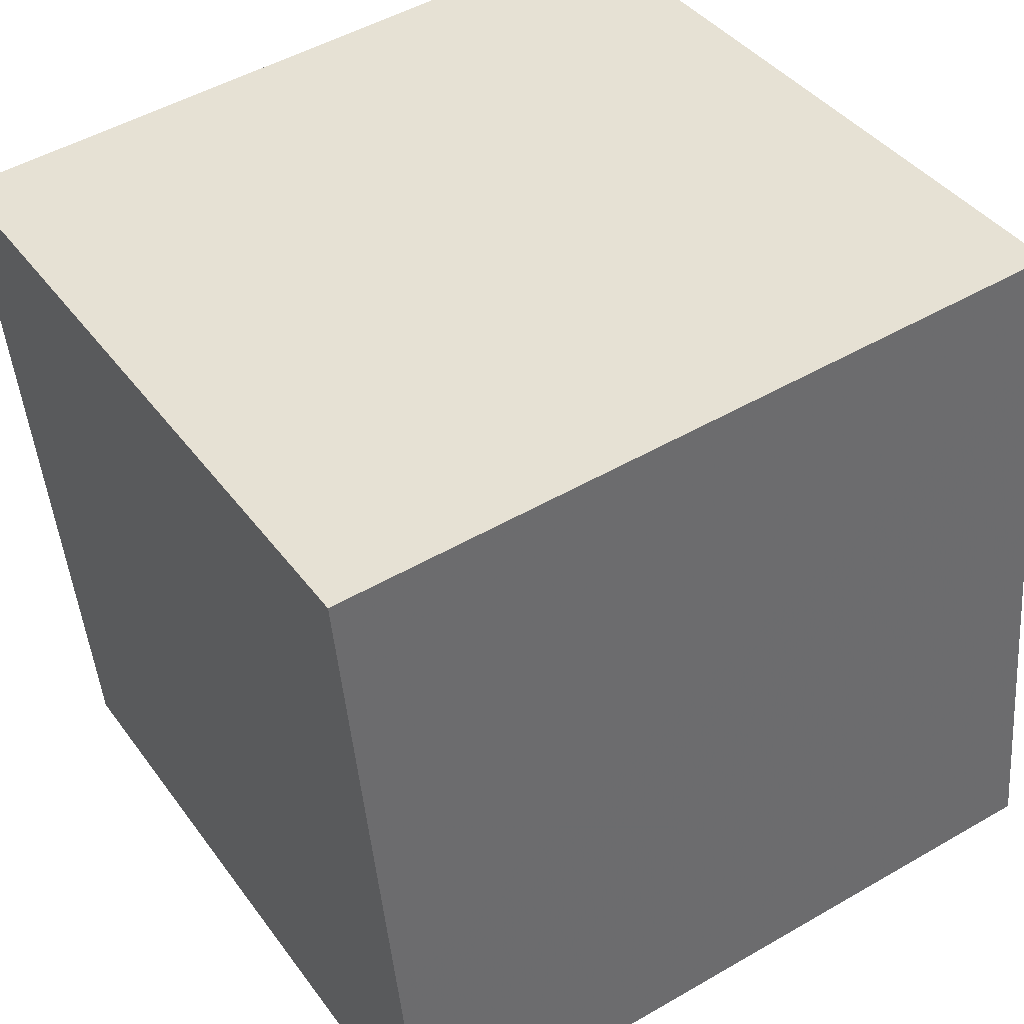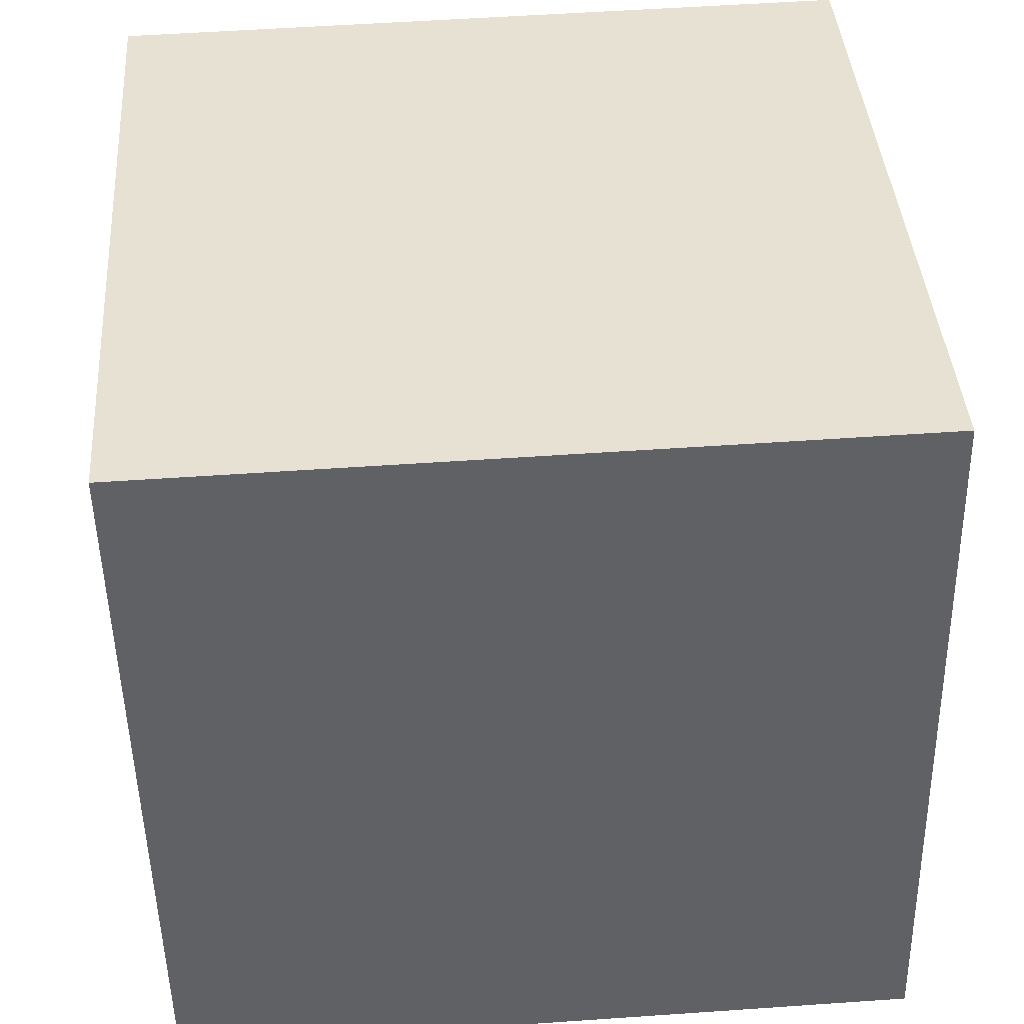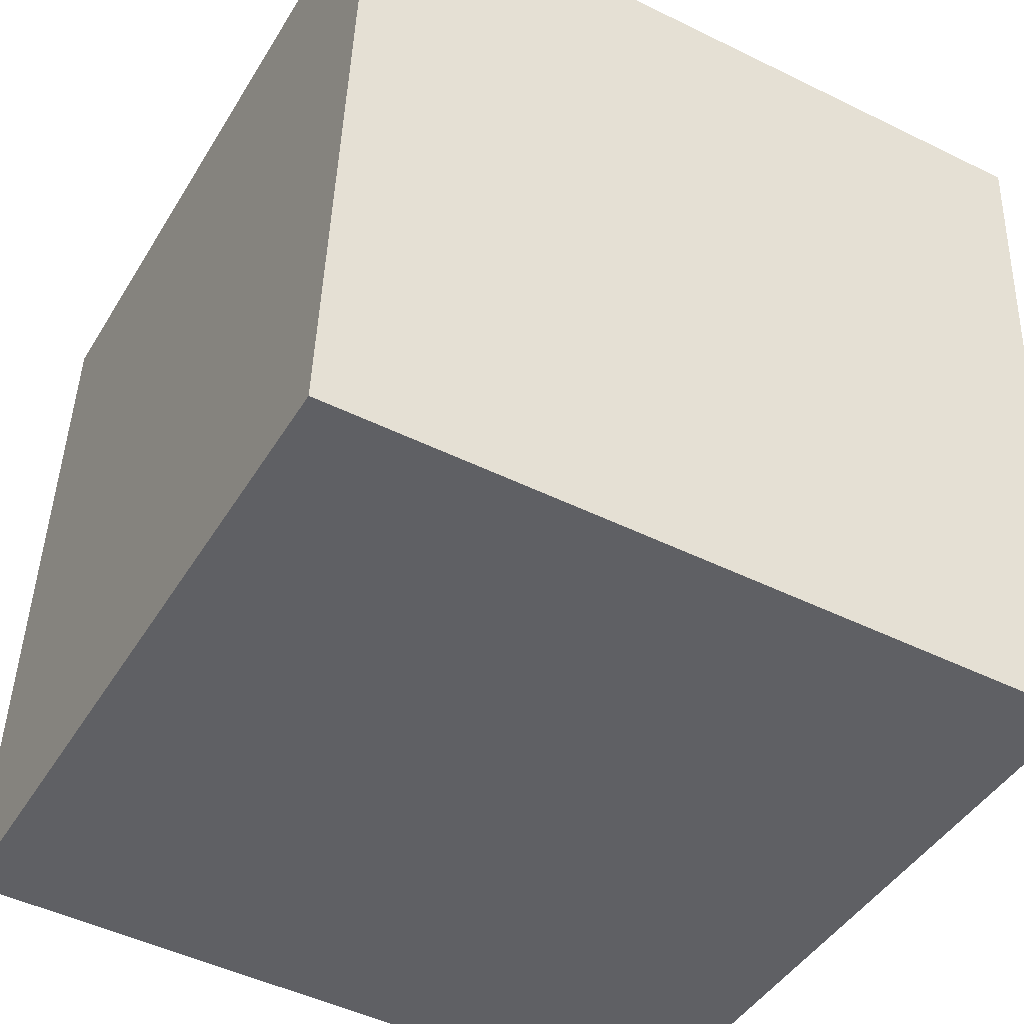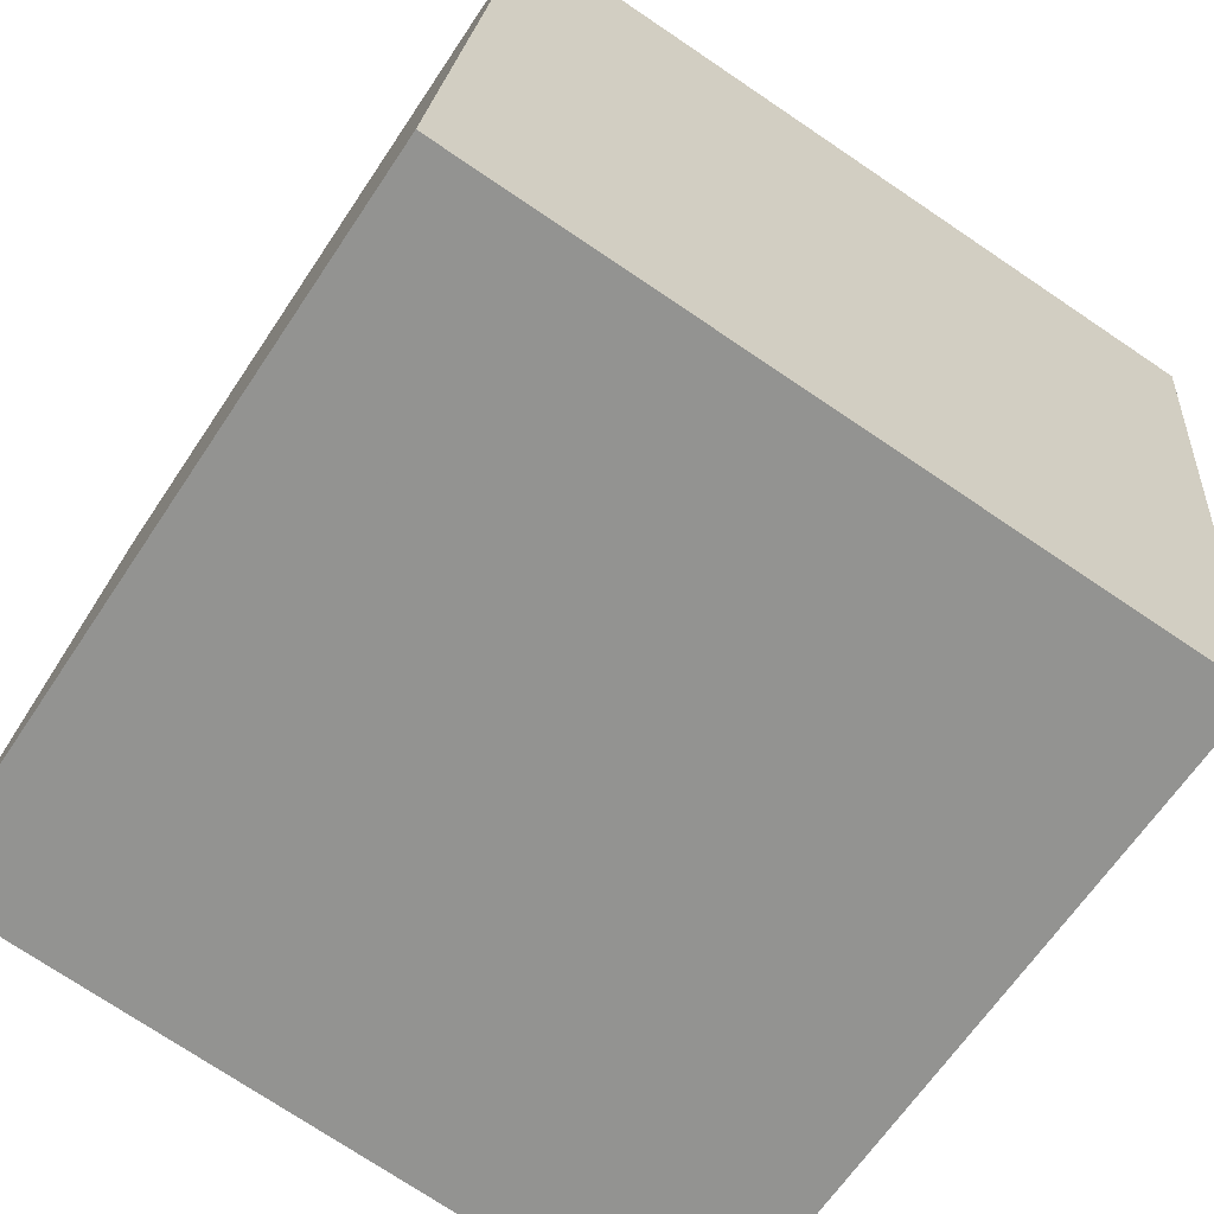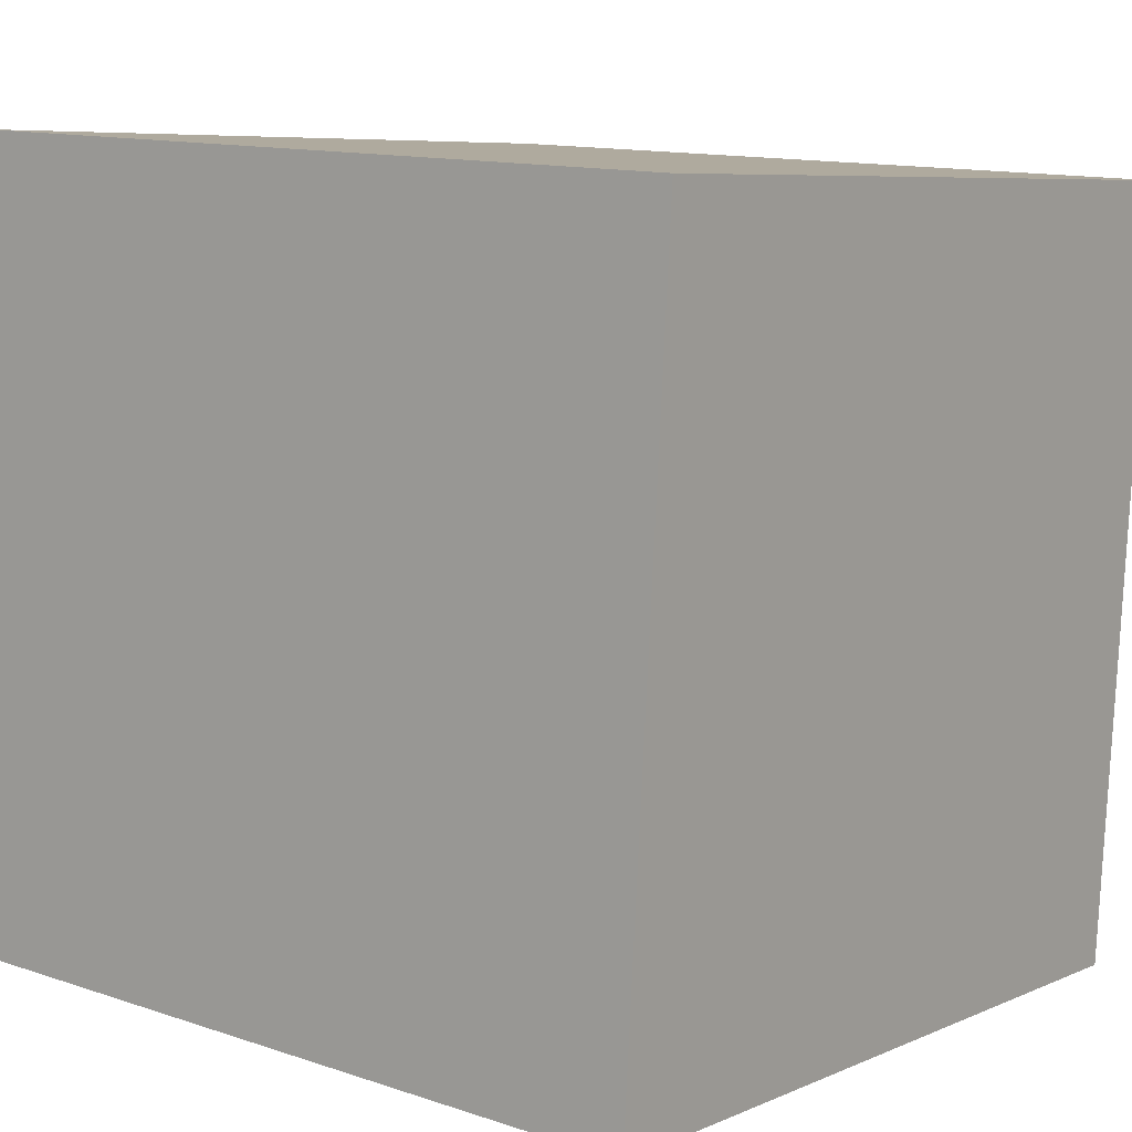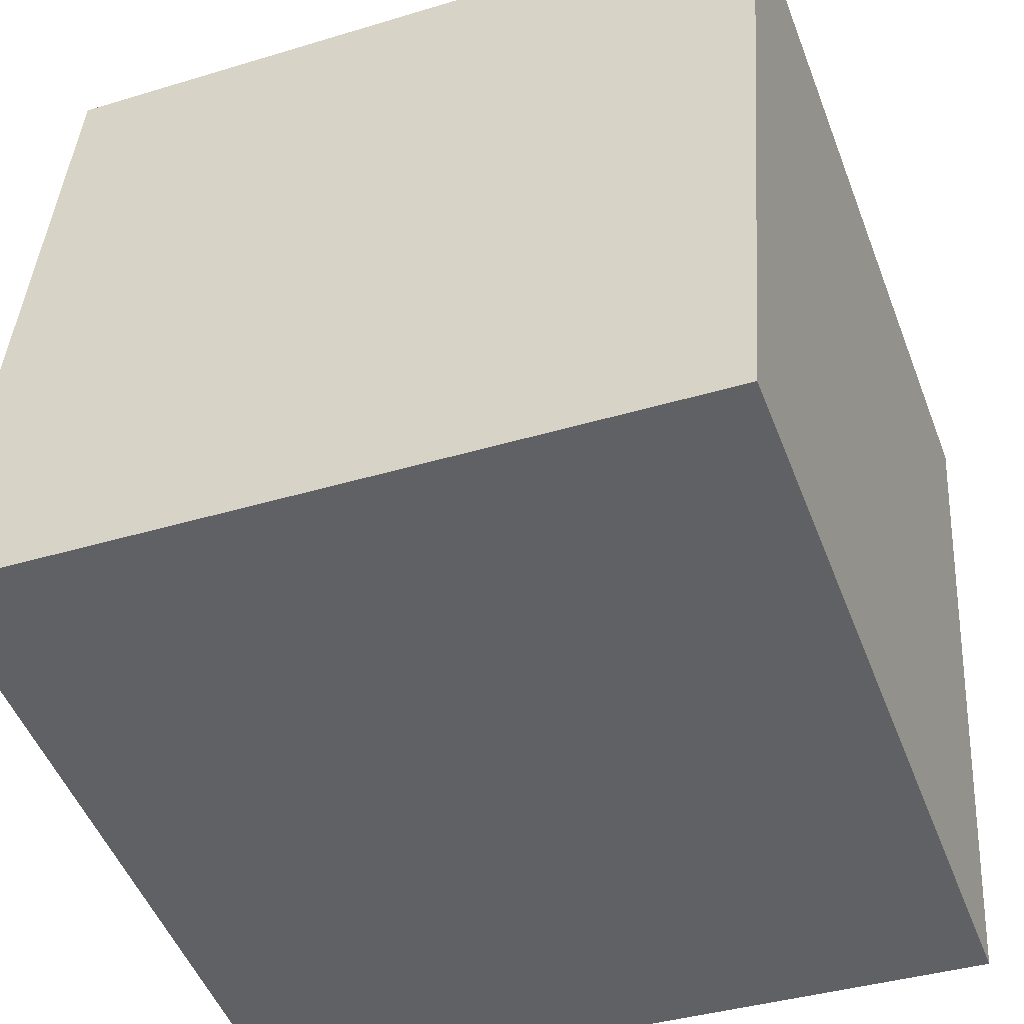
<metadata>
{"format":"obj","ext":"obj","renderer":"f3d","projection":"perspective","resolution":1024,"background":"white","views":[{"elev":42.1,"azim":-122.2,"up":"+Z"},{"elev":-47.5,"azim":-89.0,"up":"+Z"},{"elev":-47.9,"azim":153.5,"up":"+Y"},{"elev":-67.1,"azim":56.4,"up":"+Z"},{"elev":12.2,"azim":41.0,"up":"+Y"},{"elev":-49.9,"azim":113.1,"up":"+Y"}]}
</metadata>
<code>
v -5.461 -5.762 -10.39
v -5.031 -5.051 -0.4257
v -5.477 4.213 -11.1
v -5.046 4.924 -1.137
v 4.529 -5.777 -10.82
v 4.96 -5.066 -0.8564
v 4.514 4.197 -11.53
v 4.945 4.909 -1.567
f 2 4 1
f 5 2 1
f 1 4 3
f 3 5 1
f 2 8 4
f 6 2 5
f 6 8 2
f 4 8 3
f 7 5 3
f 3 8 7
f 7 6 5
f 8 6 7

</code>
